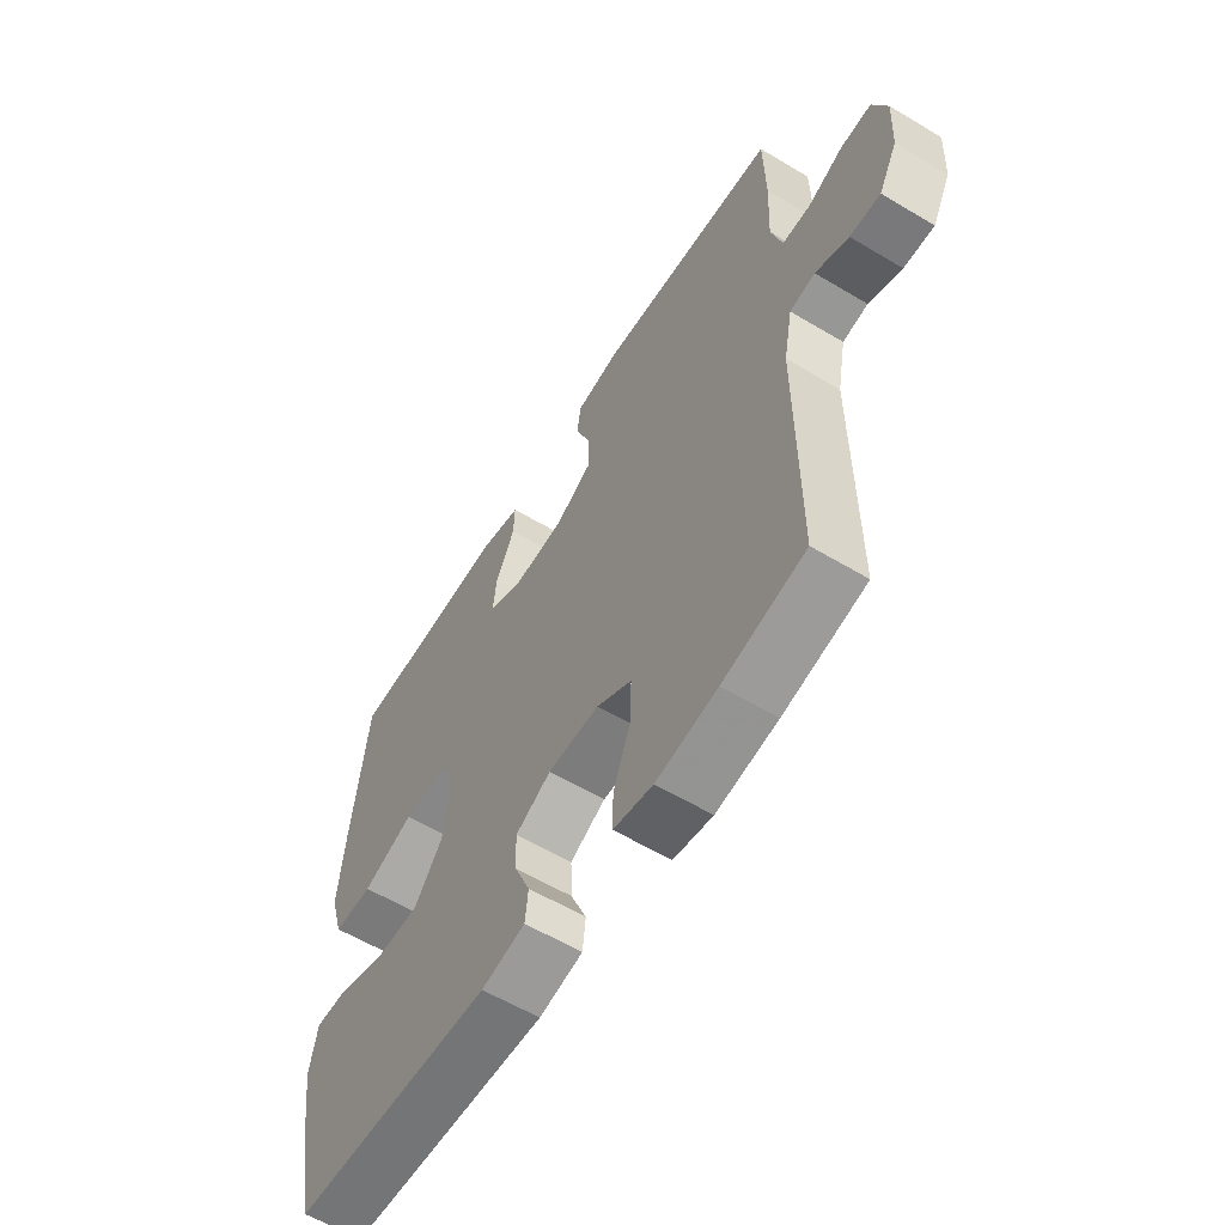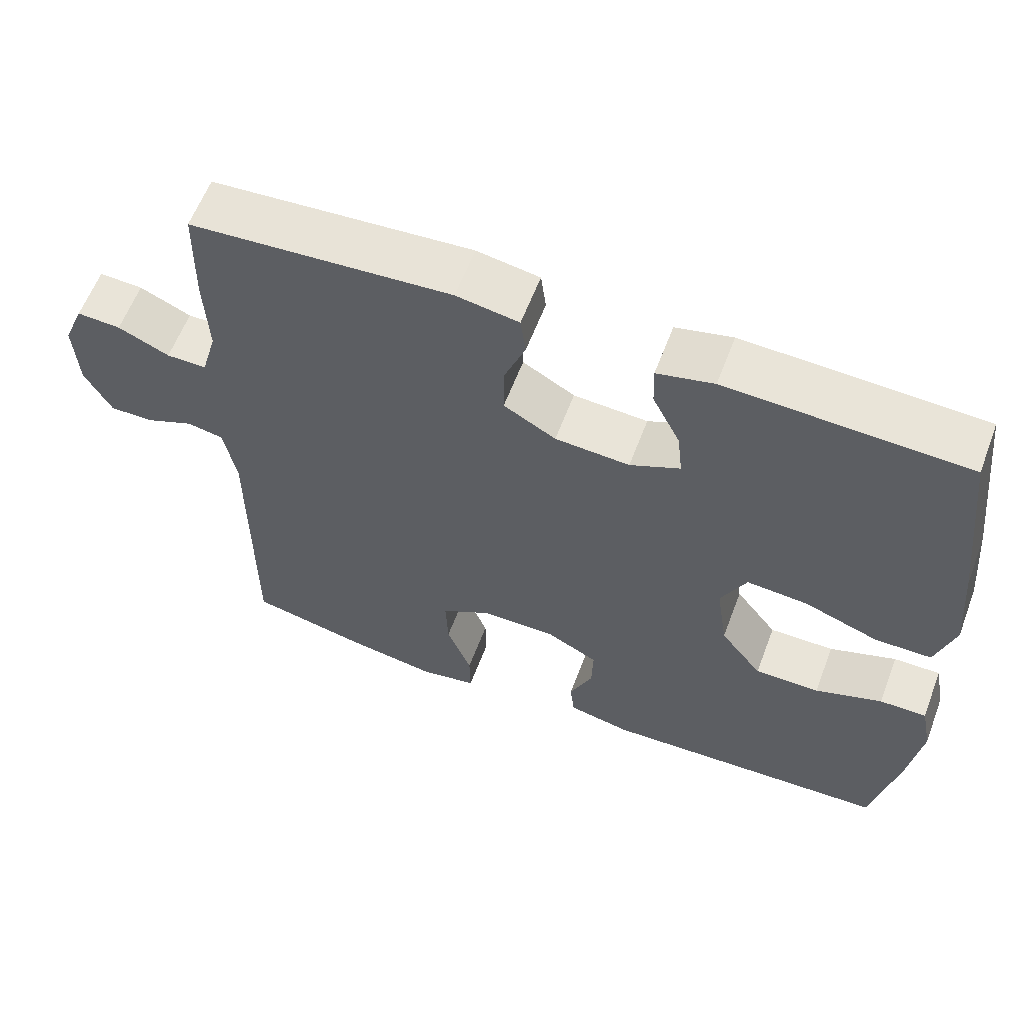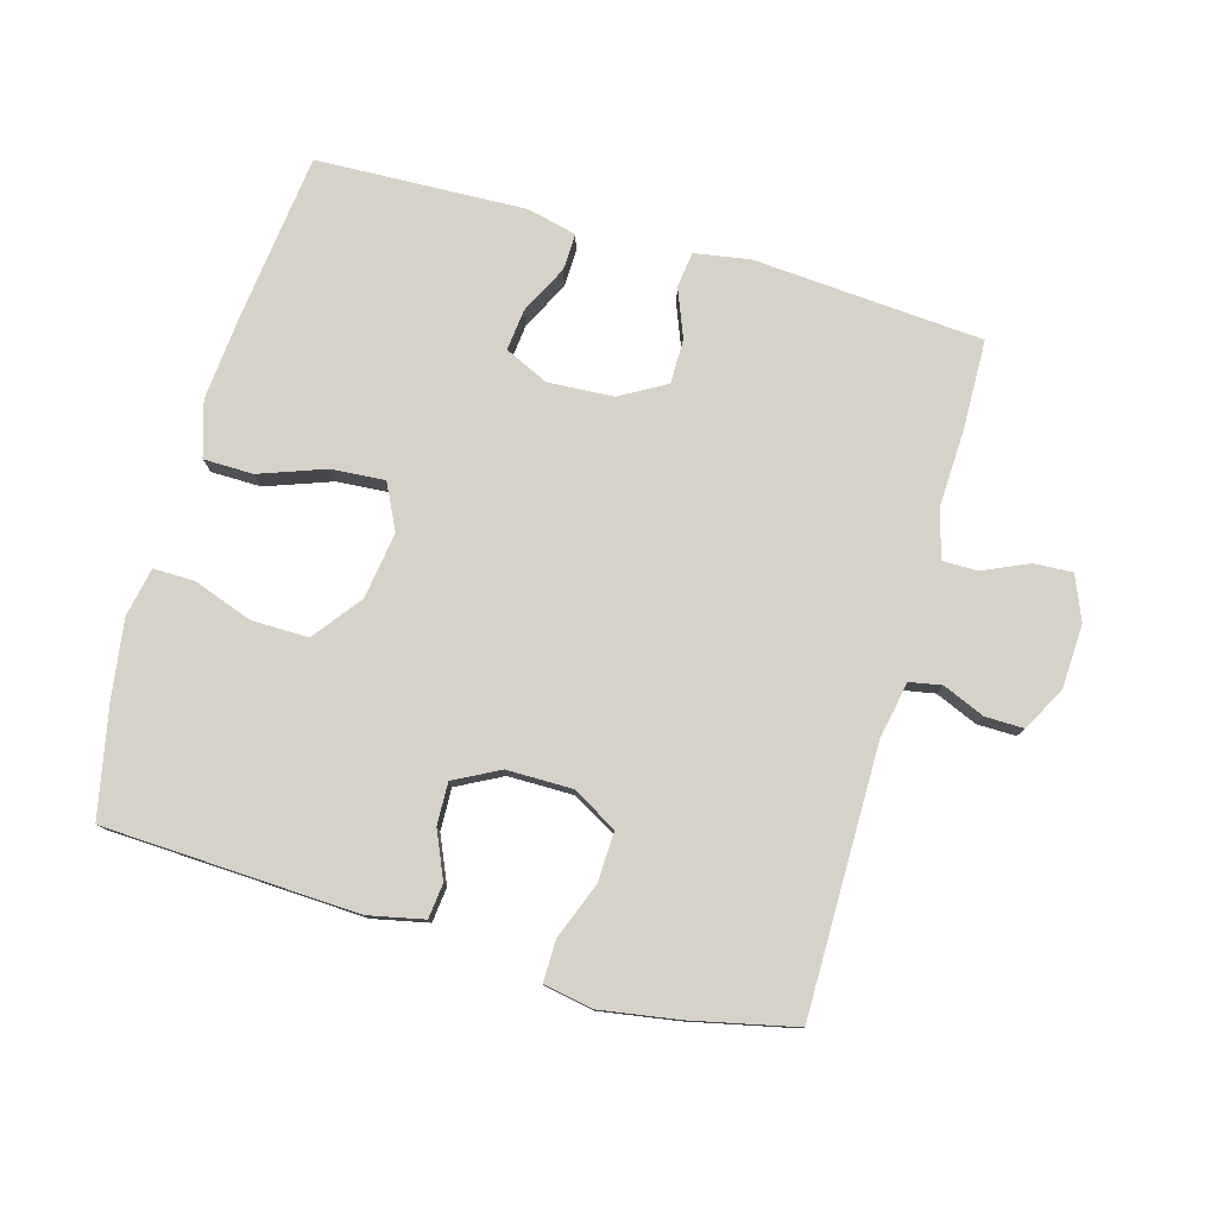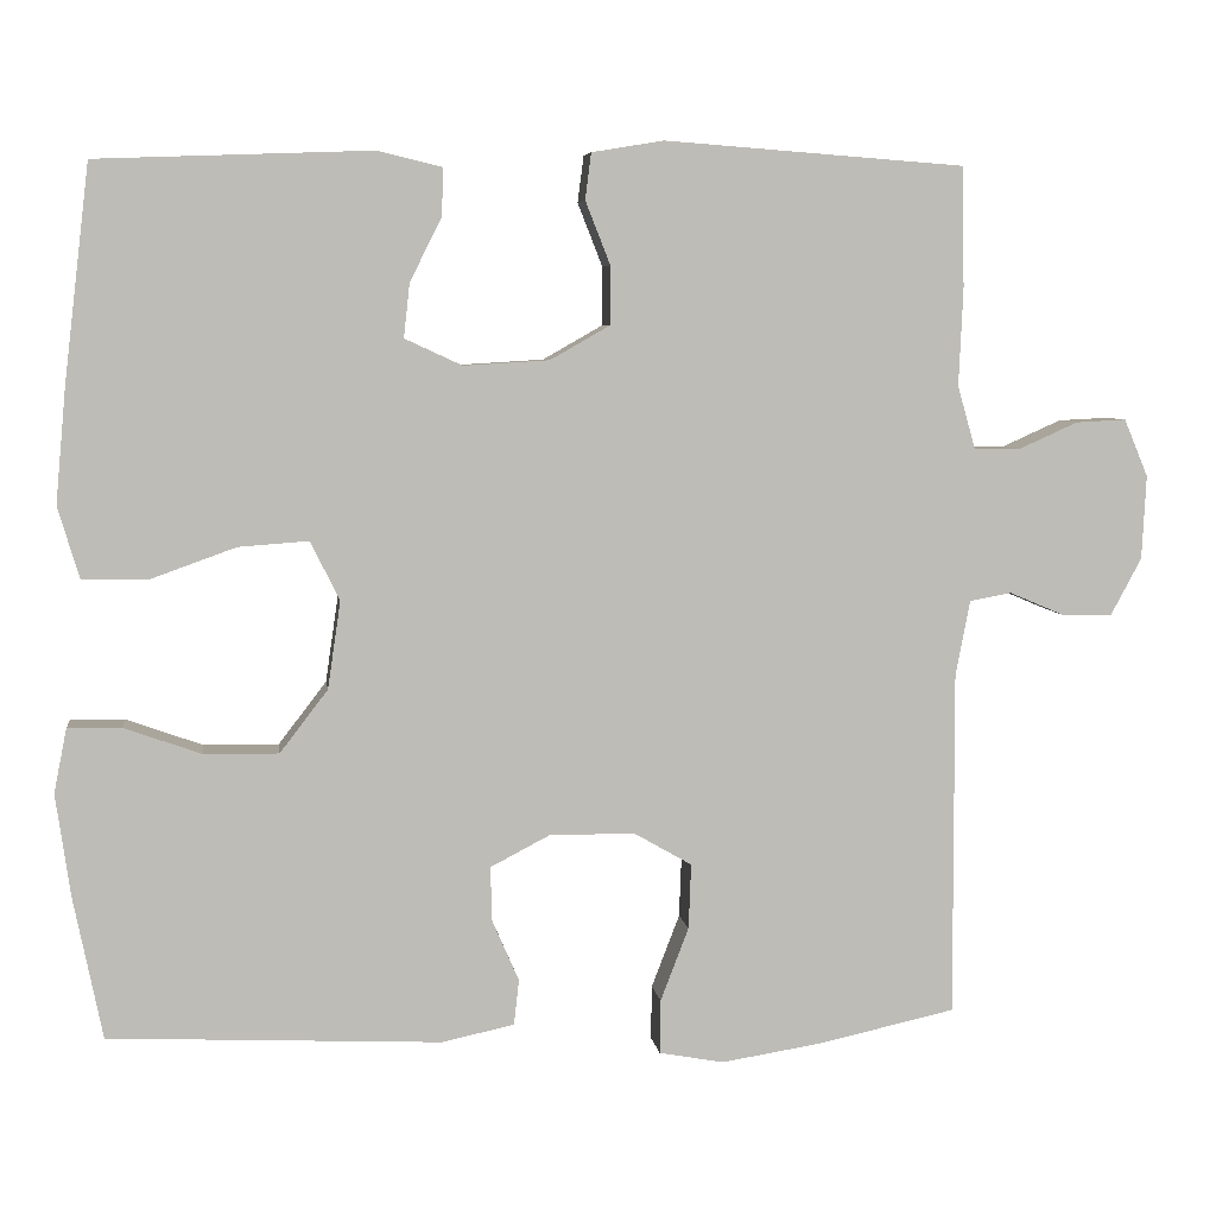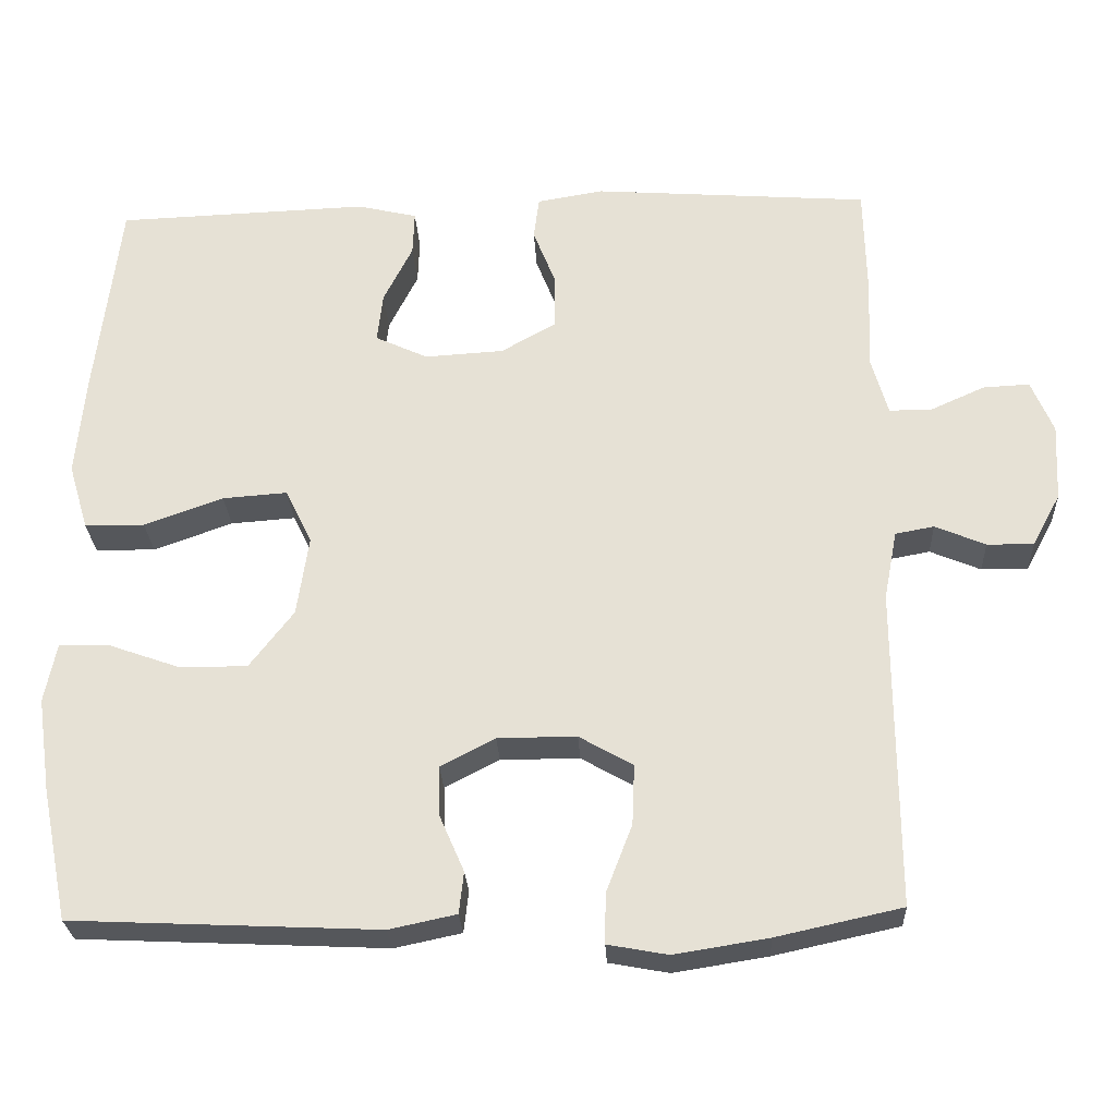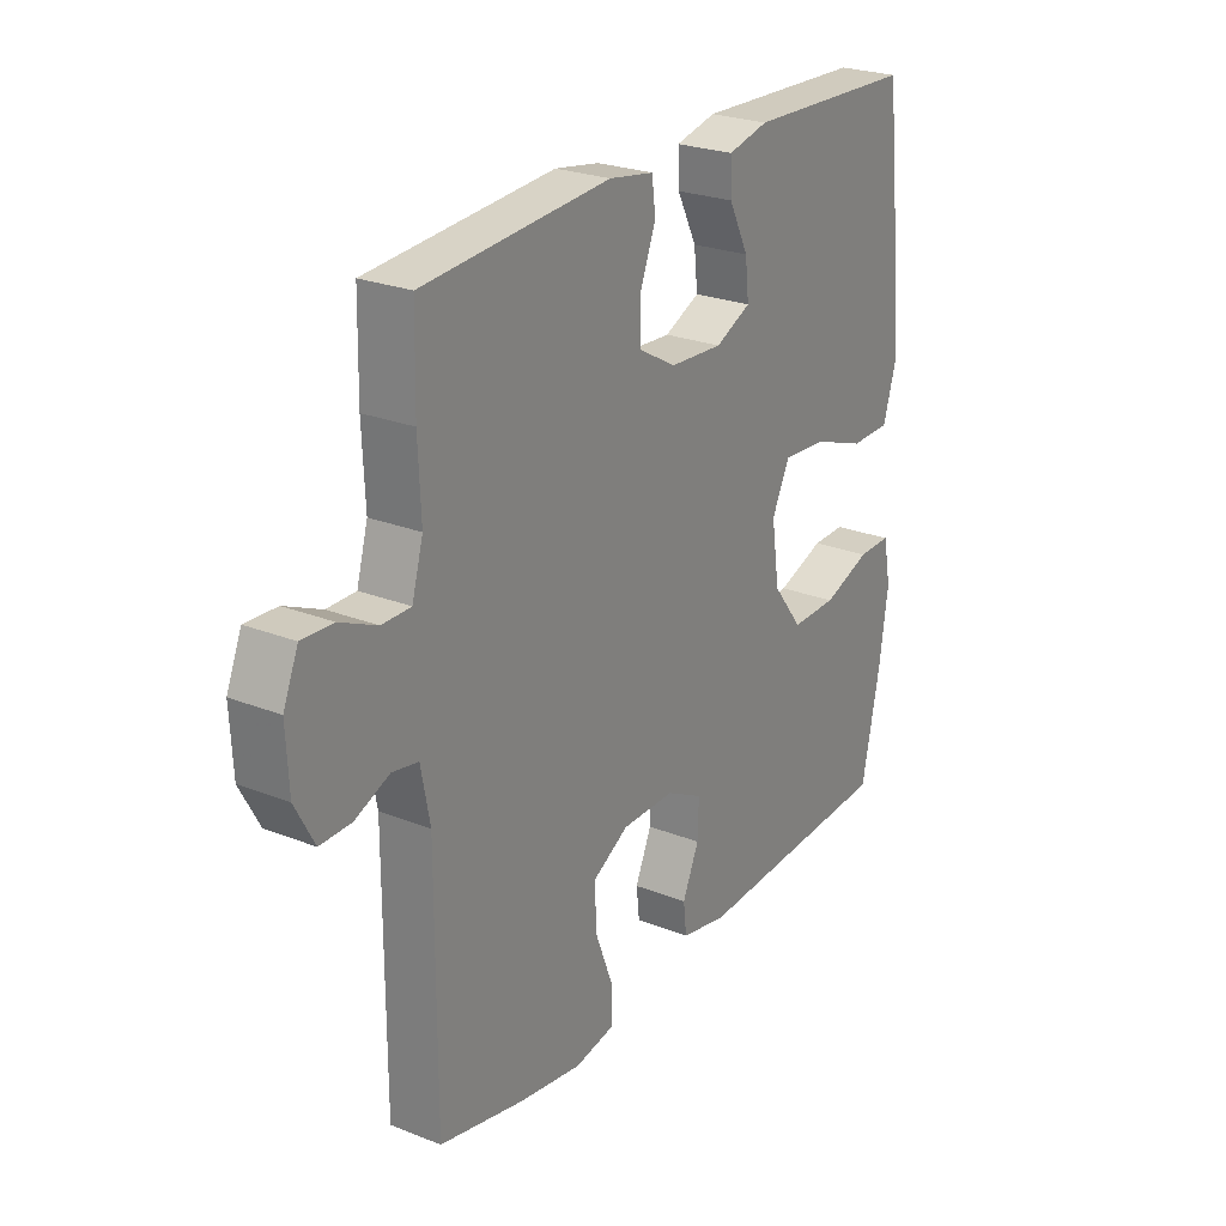
<metadata>
{"format":"obj","ext":"obj","renderer":"f3d","projection":"perspective","resolution":1024,"background":"white","views":[{"elev":-58.8,"azim":-121.7,"up":"+Z"},{"elev":60.3,"azim":20.7,"up":"+Z"},{"elev":78.5,"azim":-164.2,"up":"+Y"},{"elev":5.8,"azim":172.3,"up":"+Z"},{"elev":-26.8,"azim":-177.2,"up":"+Z"},{"elev":25.0,"azim":-57.3,"up":"+Z"}]}
</metadata>
<code>
v -0.5 0.07 -0.5
v -0.499 0.07 -0.096
v -0.516 0.07 -0.008
v -0.565 0.07 0.001
v -0.629 0.07 -0.026
v -0.688 0.07 -0.027
v -0.724 0.07 0.04
v -0.729 0.07 0.138
v -0.701 0.07 0.205
v -0.642 0.07 0.202
v -0.573 0.07 0.171
v -0.519 0.07 0.171
v -0.498 0.07 0.245
v -0.503 0.07 0.36
v -0.5 0.07 0.5
v -0.149 0.07 0.526
v -0.065 0.07 0.512
v -0.058 0.07 0.458
v -0.087 0.07 0.384
v -0.087 0.07 0.316
v -0.017 0.07 0.276
v 0.083 0.07 0.27
v 0.15 0.07 0.301
v 0.143 0.07 0.364
v 0.106 0.07 0.438
v 0.104 0.07 0.494
v 0.18 0.07 0.512
v 0.5 0.07 0.5
v 0.53 0.07 0.246
v 0.542 0.07 0.114
v 0.517 0.07 0.03
v 0.441 0.07 0.029
v 0.341 0.07 0.065
v 0.259 0.07 0.071
v 0.225 0.07 0.002
v 0.24 0.07 -0.1
v 0.296 0.07 -0.173
v 0.383 0.07 -0.172
v 0.473 0.07 -0.14
v 0.536 0.07 -0.139
v 0.551 0.07 -0.214
v 0.534 0.07 -0.333
v 0.5 0.07 -0.5
v 0.112 0.07 -0.518
v 0.027 0.07 -0.5
v 0.021 0.07 -0.447
v 0.052 0.07 -0.376
v 0.054 0.07 -0.312
v -0.015 0.07 -0.276
v -0.115 0.07 -0.276
v -0.183 0.07 -0.315
v -0.18 0.07 -0.391
v -0.147 0.07 -0.477
v -0.146 0.07 -0.54
v -0.222 0.07 -0.554
v -0.341 0.07 -0.535
v -0.5 0 -0.5
v -0.499 0 -0.096
v -0.516 0 -0.008
v -0.565 0 0.001
v -0.629 0 -0.026
v -0.688 0 -0.027
v -0.724 0 0.04
v -0.729 0 0.138
v -0.701 0 0.205
v -0.642 0 0.202
v -0.573 0 0.171
v -0.519 0 0.171
v -0.498 0 0.245
v -0.503 0 0.36
v -0.5 0 0.5
v -0.149 0 0.526
v -0.065 0 0.512
v -0.058 0 0.458
v -0.087 0 0.384
v -0.087 0 0.316
v -0.017 0 0.276
v 0.083 0 0.27
v 0.15 0 0.301
v 0.143 0 0.364
v 0.106 0 0.438
v 0.104 0 0.494
v 0.18 0 0.512
v 0.5 0 0.5
v 0.53 0 0.246
v 0.542 0 0.114
v 0.517 0 0.03
v 0.441 0 0.029
v 0.341 0 0.065
v 0.259 0 0.071
v 0.225 0 0.002
v 0.24 0 -0.1
v 0.296 0 -0.173
v 0.383 0 -0.172
v 0.473 0 -0.14
v 0.536 0 -0.139
v 0.551 0 -0.214
v 0.534 0 -0.333
v 0.5 0 -0.5
v 0.112 0 -0.518
v 0.027 0 -0.5
v 0.021 0 -0.447
v 0.052 0 -0.376
v 0.054 0 -0.312
v -0.015 0 -0.276
v -0.115 0 -0.276
v -0.183 0 -0.315
v -0.18 0 -0.391
v -0.147 0 -0.477
v -0.146 0 -0.54
v -0.222 0 -0.554
v -0.341 0 -0.535
f 55 56 1 2
f 52 53 54 55
f 51 52 55 2
f 50 51 2 3
f 49 50 3
f 48 49 3
f 44 45 46 47
f 44 47 48
f 43 44 48
f 42 43 48 3
f 38 39 40 41
f 37 38 41 42
f 30 31 32 33
f 30 33 34
f 29 30 34
f 28 29 34
f 27 28 34
f 24 25 26 27
f 23 24 27 34
f 22 23 34 35
f 16 17 18 19
f 16 19 20
f 13 14 15 16
f 12 13 16 20
f 8 9 10 11
f 8 11 12
f 7 8 12
f 4 5 6 7
f 3 4 7 12
f 37 42 3 12
f 21 22 35 36
f 12 20 21 36
f 12 36 37
f 58 57 112 111
f 111 110 109 108
f 58 111 108 107
f 59 58 107 106
f 59 106 105
f 59 105 104
f 103 102 101 100
f 104 103 100
f 104 100 99
f 59 104 99 98
f 97 96 95 94
f 98 97 94 93
f 89 88 87 86
f 90 89 86
f 90 86 85
f 90 85 84
f 90 84 83
f 83 82 81 80
f 90 83 80 79
f 91 90 79 78
f 75 74 73 72
f 76 75 72
f 72 71 70 69
f 76 72 69 68
f 67 66 65 64
f 68 67 64
f 68 64 63
f 63 62 61 60
f 68 63 60 59
f 68 59 98 93
f 92 91 78 77
f 92 77 76 68
f 93 92 68
f 1 57 58 2
f 2 58 59 3
f 3 59 60 4
f 4 60 61 5
f 5 61 62 6
f 6 62 63 7
f 7 63 64 8
f 8 64 65 9
f 9 65 66 10
f 10 66 67 11
f 11 67 68 12
f 12 68 69 13
f 13 69 70 14
f 14 70 71 15
f 15 71 72 16
f 16 72 73 17
f 17 73 74 18
f 18 74 75 19
f 19 75 76 20
f 20 76 77 21
f 21 77 78 22
f 22 78 79 23
f 23 79 80 24
f 24 80 81 25
f 25 81 82 26
f 26 82 83 27
f 27 83 84 28
f 28 84 85 29
f 29 85 86 30
f 30 86 87 31
f 31 87 88 32
f 32 88 89 33
f 33 89 90 34
f 34 90 91 35
f 35 91 92 36
f 36 92 93 37
f 37 93 94 38
f 38 94 95 39
f 39 95 96 40
f 40 96 97 41
f 41 97 98 42
f 42 98 99 43
f 43 99 100 44
f 44 100 101 45
f 45 101 102 46
f 46 102 103 47
f 47 103 104 48
f 48 104 105 49
f 49 105 106 50
f 50 106 107 51
f 51 107 108 52
f 52 108 109 53
f 53 109 110 54
f 54 110 111 55
f 55 111 112 56
f 56 112 57 1

</code>
